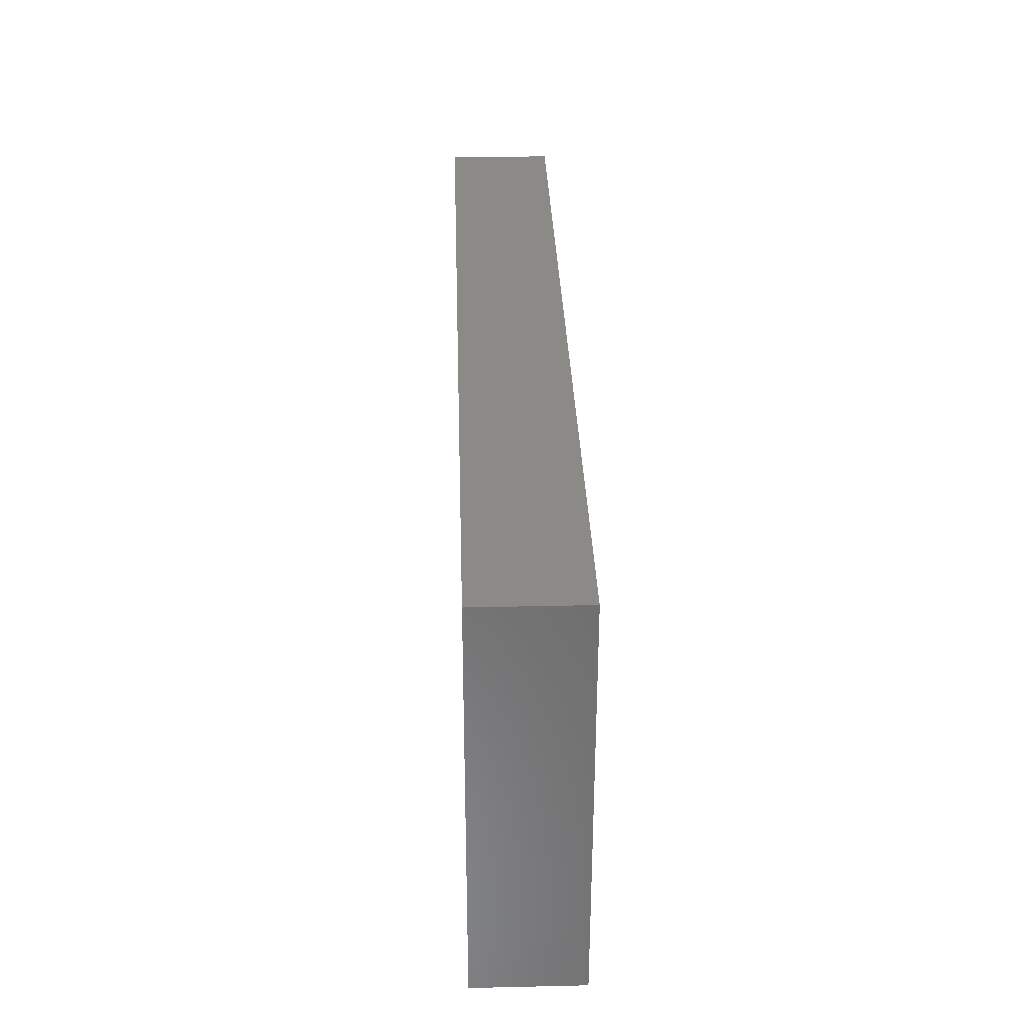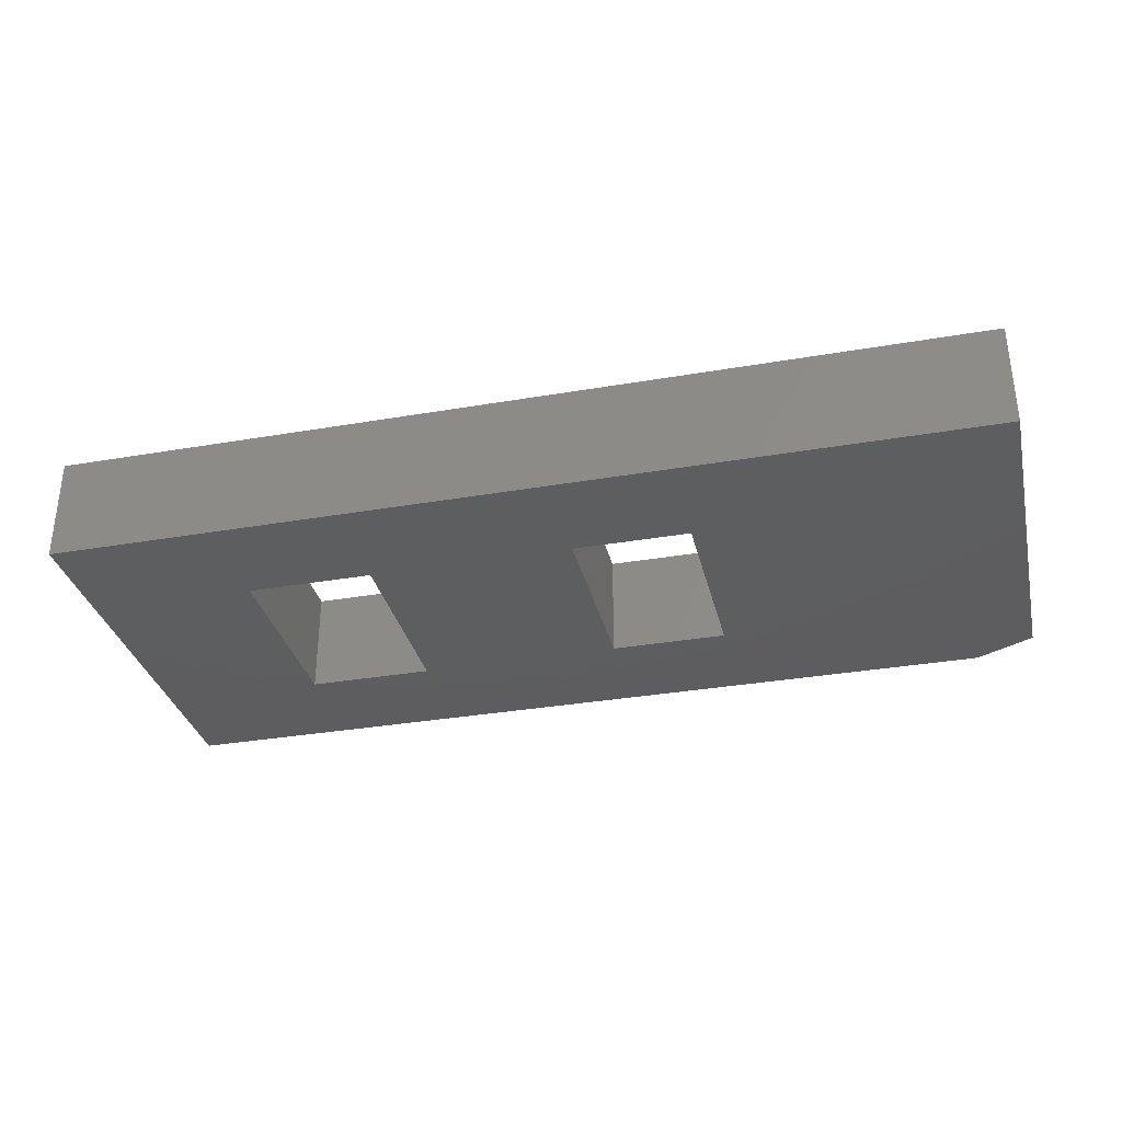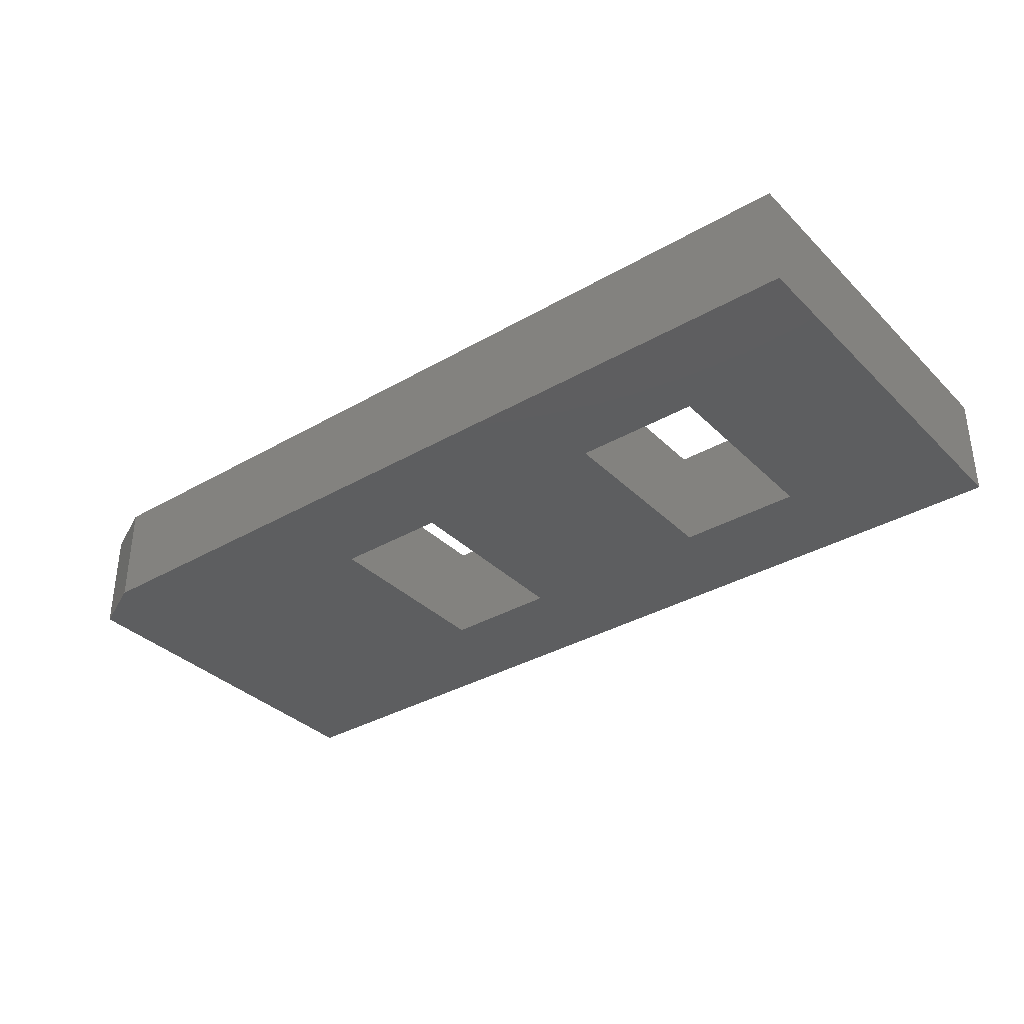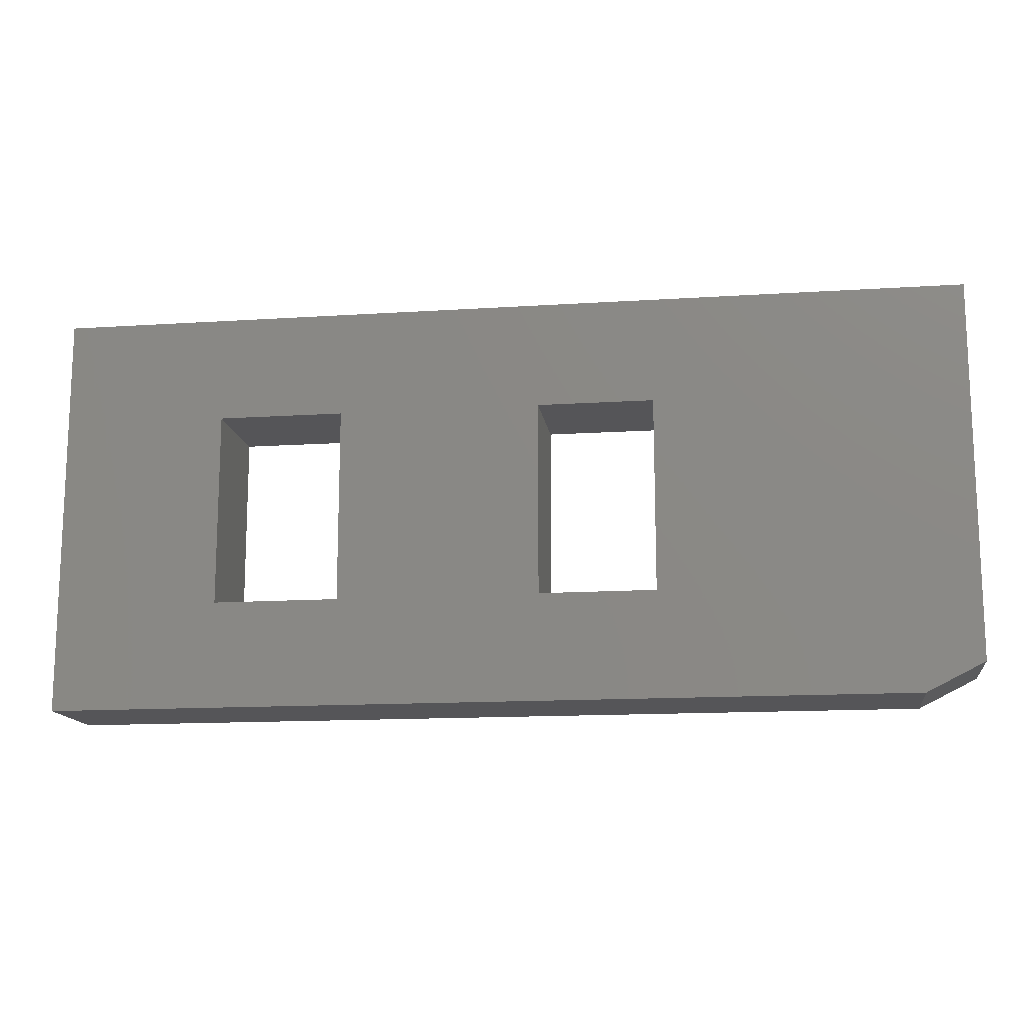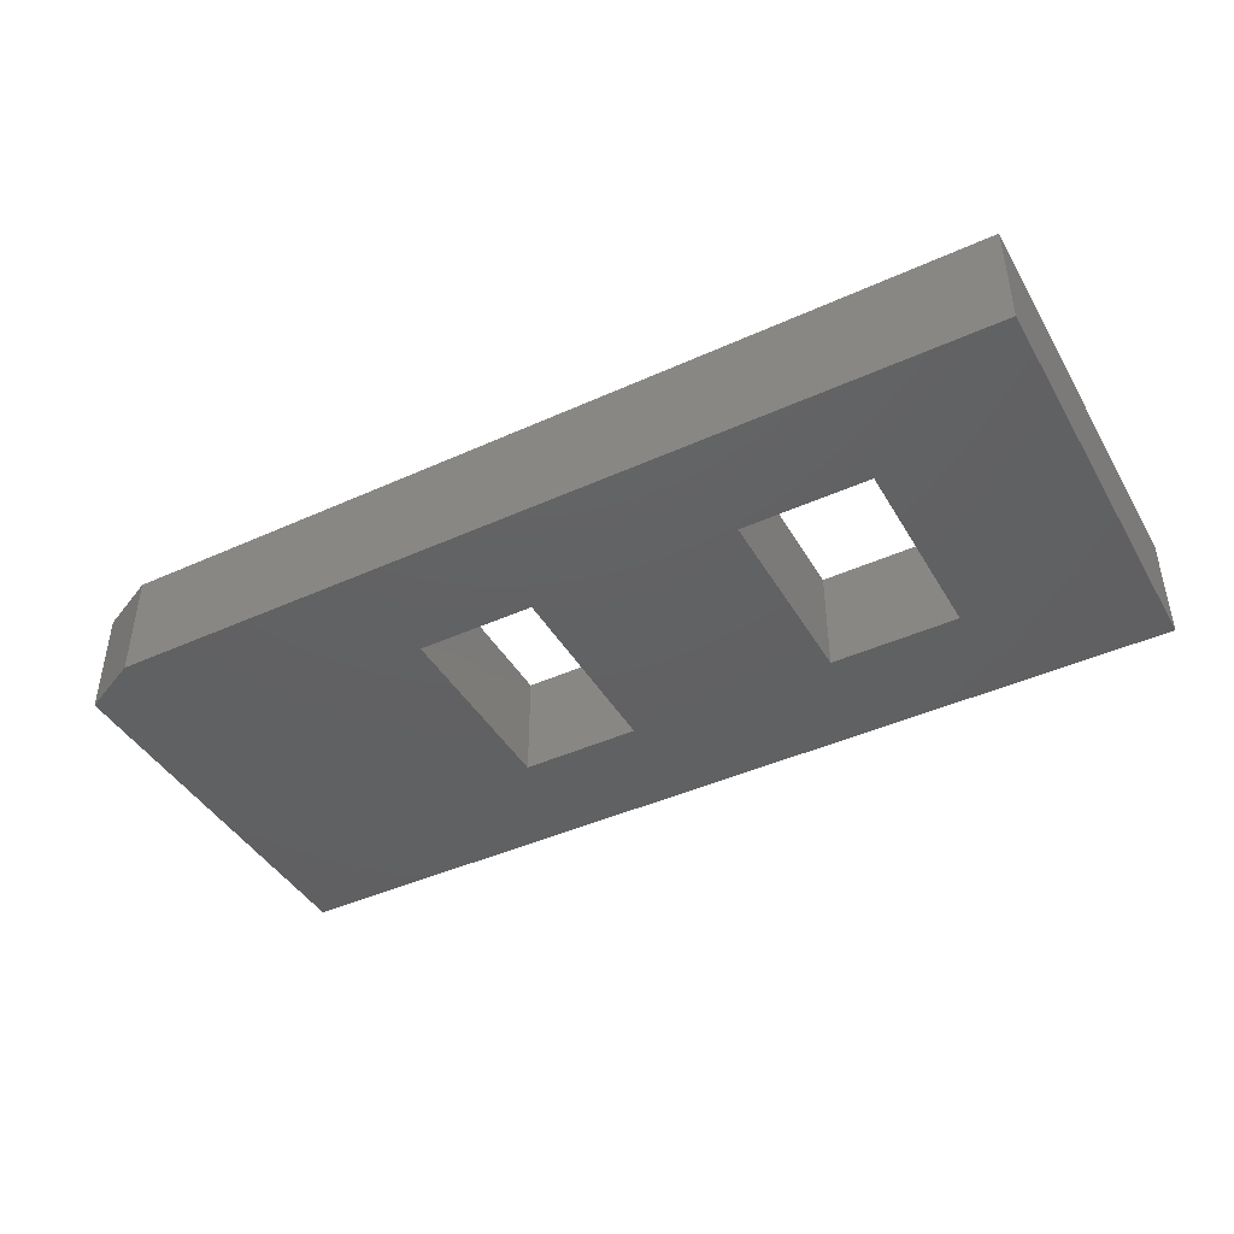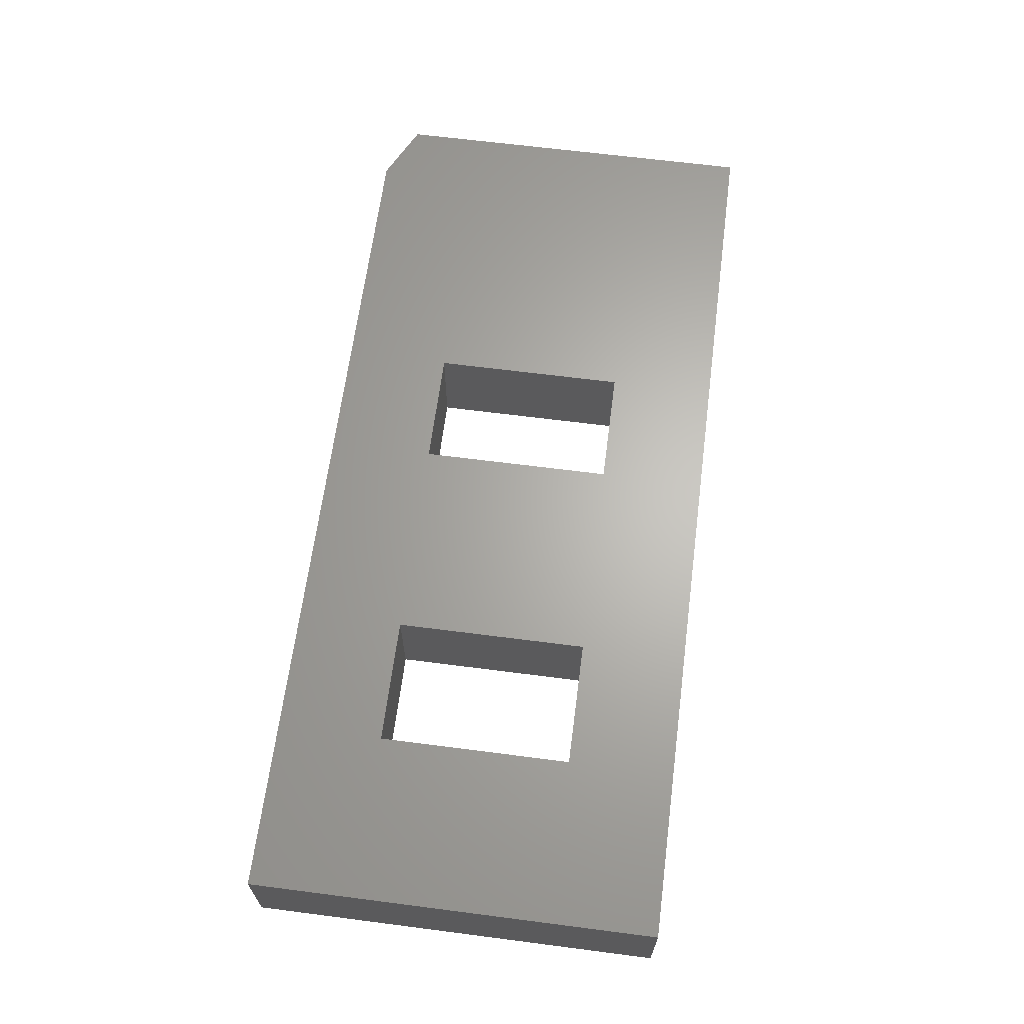
<metadata>
{"format":"stl","ext":"stl","renderer":"f3d","projection":"perspective","resolution":1024,"background":"white","views":[{"elev":32.1,"azim":88.2,"up":"+Y"},{"elev":-33.2,"azim":-166.7,"up":"+Z"},{"elev":-34.8,"azim":37.8,"up":"+Z"},{"elev":-14.2,"azim":-171.9,"up":"+Y"},{"elev":-43.1,"azim":28.3,"up":"+Z"},{"elev":65.0,"azim":97.4,"up":"+Z"}]}
</metadata>
<code>
# stl→obj: 26 verts, 56 faces
v 0.2526 0.08684 0.08594
v 0.2526 0.2447 0.08594
v 0 0.02344 0.08594
v 0 0.3316 0.08594
v 0.3474 0.2447 0.08594
v 0.5132 0.2447 0.08594
v 0.75 0.3316 0.08594
v 0.6158 0.2447 0.08594
v 0.6158 0.08684 0.08594
v 0.75 0 0.08594
v 0.3474 0.08684 0.08594
v 0.04688 0 0.08594
v 0.5132 0.08684 0.08594
v 0 0.02344 0
v 0.2526 0.2447 0
v 0.2526 0.08684 0
v 0 0.3316 0
v 0.5132 0.2447 0
v 0.3474 0.2447 0
v 0.75 0.3316 0
v 0.75 0 0
v 0.6158 0.08684 0
v 0.6158 0.2447 0
v 0.5132 0.08684 0
v 0.04688 0 0
v 0.3474 0.08684 0
f 1 2 3
f 4 3 2
f 4 2 5
f 4 5 6
f 7 4 6
f 7 6 8
f 7 8 9
f 7 9 10
f 1 3 11
f 11 3 12
f 11 12 13
f 9 13 10
f 10 13 12
f 11 13 5
f 5 13 6
f 14 15 16
f 17 18 19
f 17 19 15
f 17 15 14
f 20 21 22
f 20 22 23
f 20 23 18
f 20 18 17
f 24 25 26
f 26 25 14
f 26 14 16
f 22 21 24
f 24 21 25
f 26 19 24
f 24 19 18
f 4 17 3
f 3 17 14
f 12 25 10
f 10 25 21
f 3 14 12
f 12 14 25
f 4 7 17
f 17 7 20
f 10 21 7
f 7 21 20
f 16 15 1
f 1 15 2
f 23 22 8
f 8 22 9
f 13 24 6
f 6 24 18
f 5 19 11
f 11 19 26
f 11 26 1
f 1 26 16
f 9 22 13
f 13 22 24
f 5 2 19
f 19 2 15
f 8 6 23
f 23 6 18

</code>
